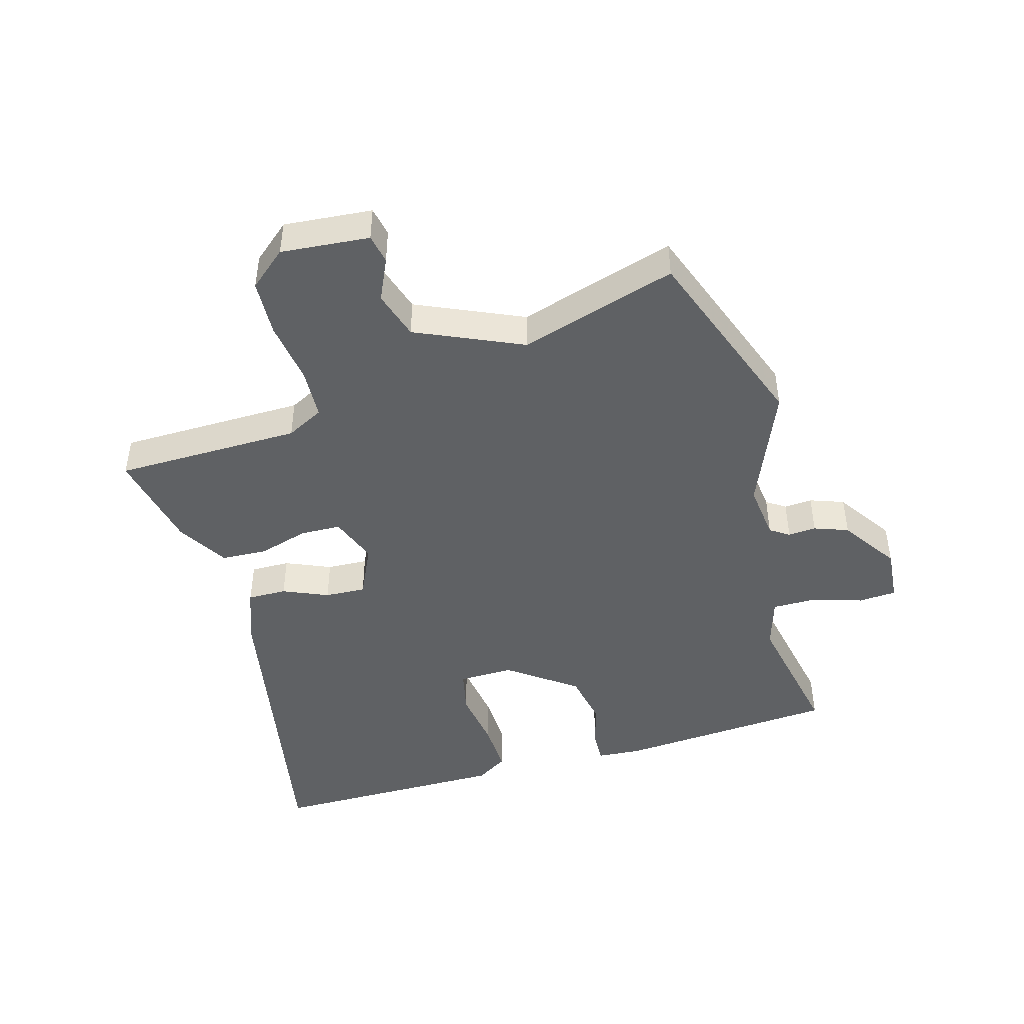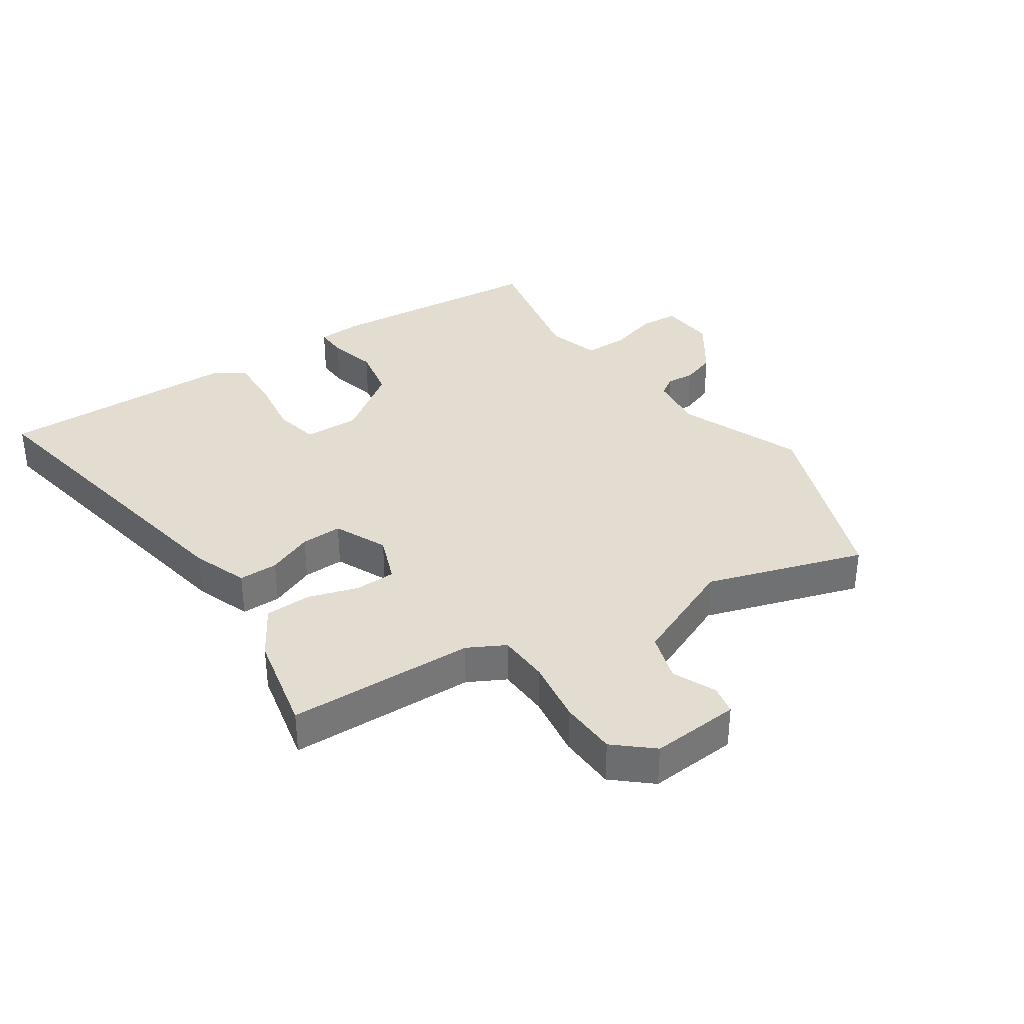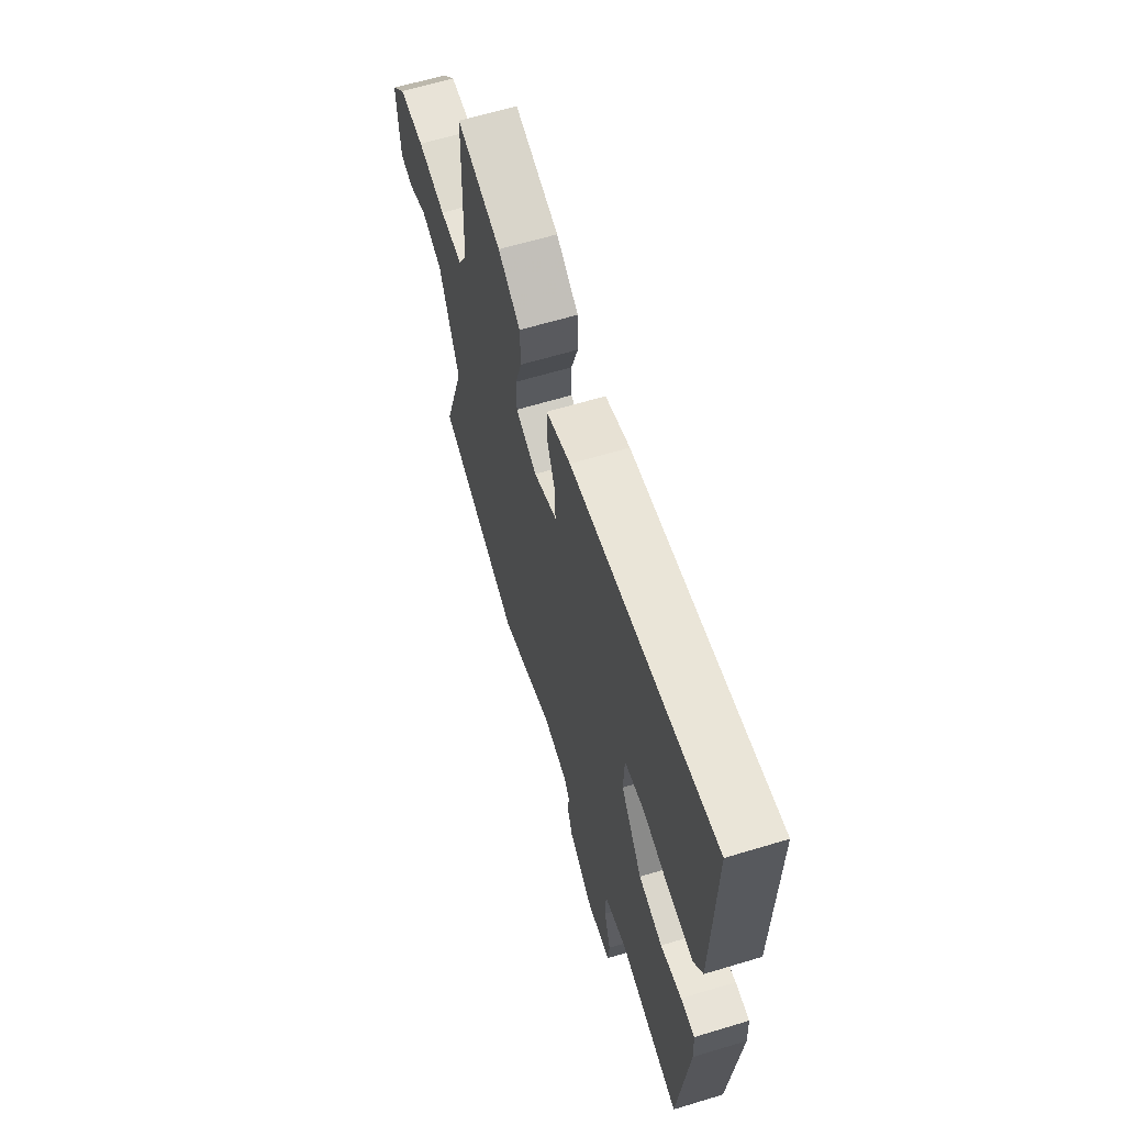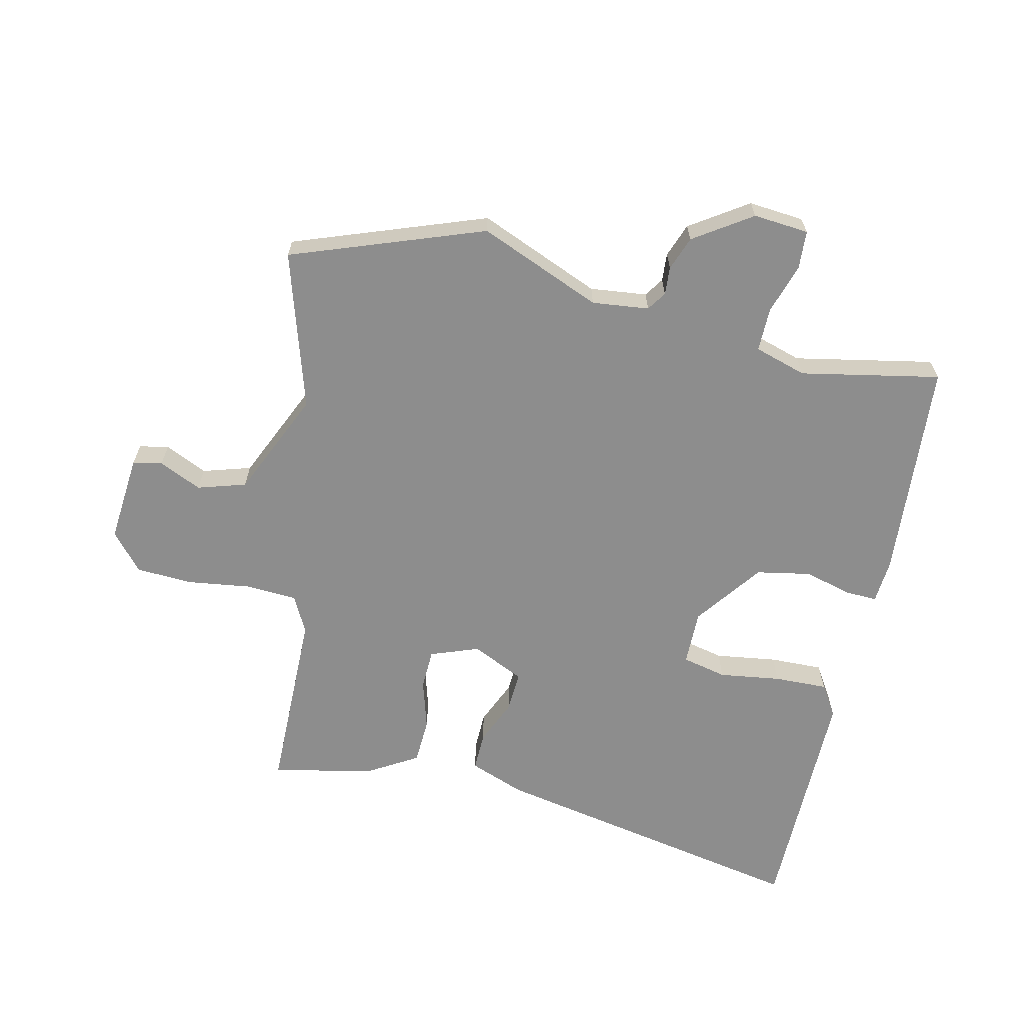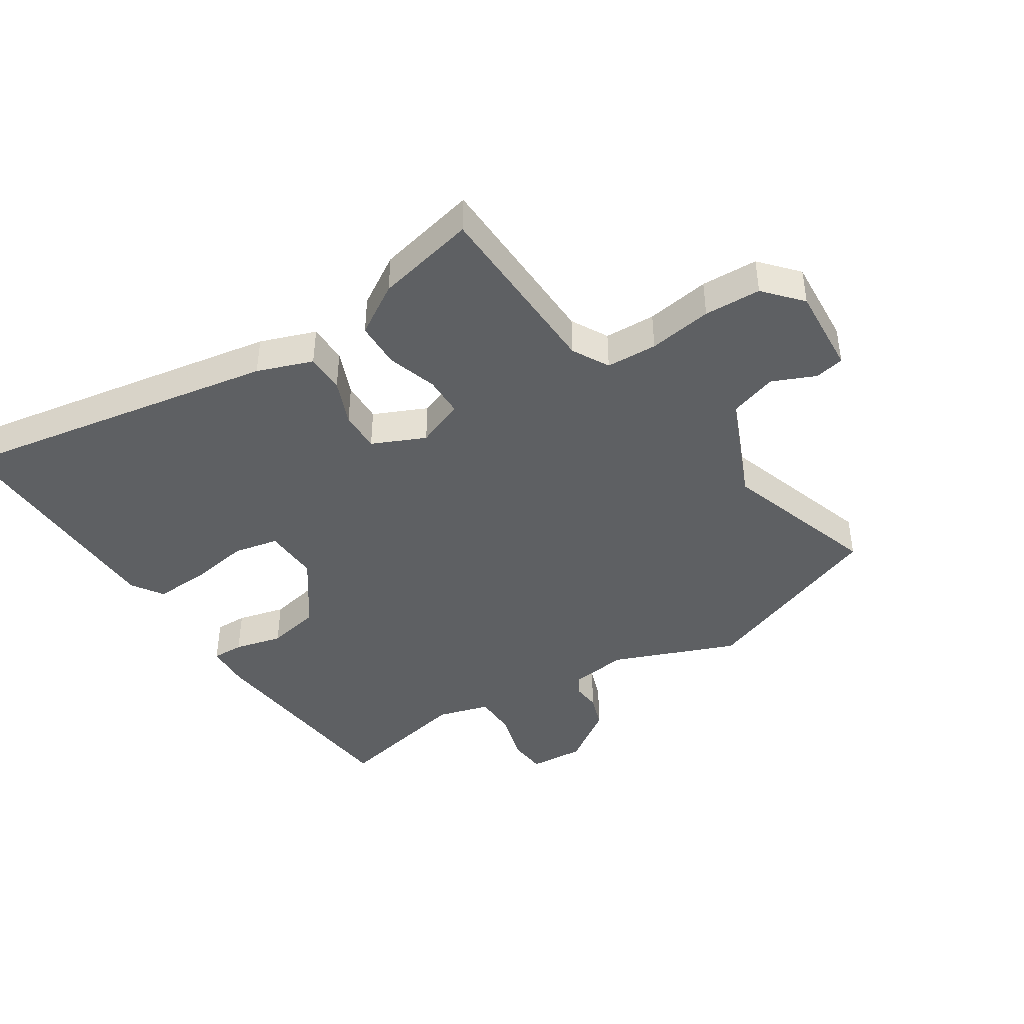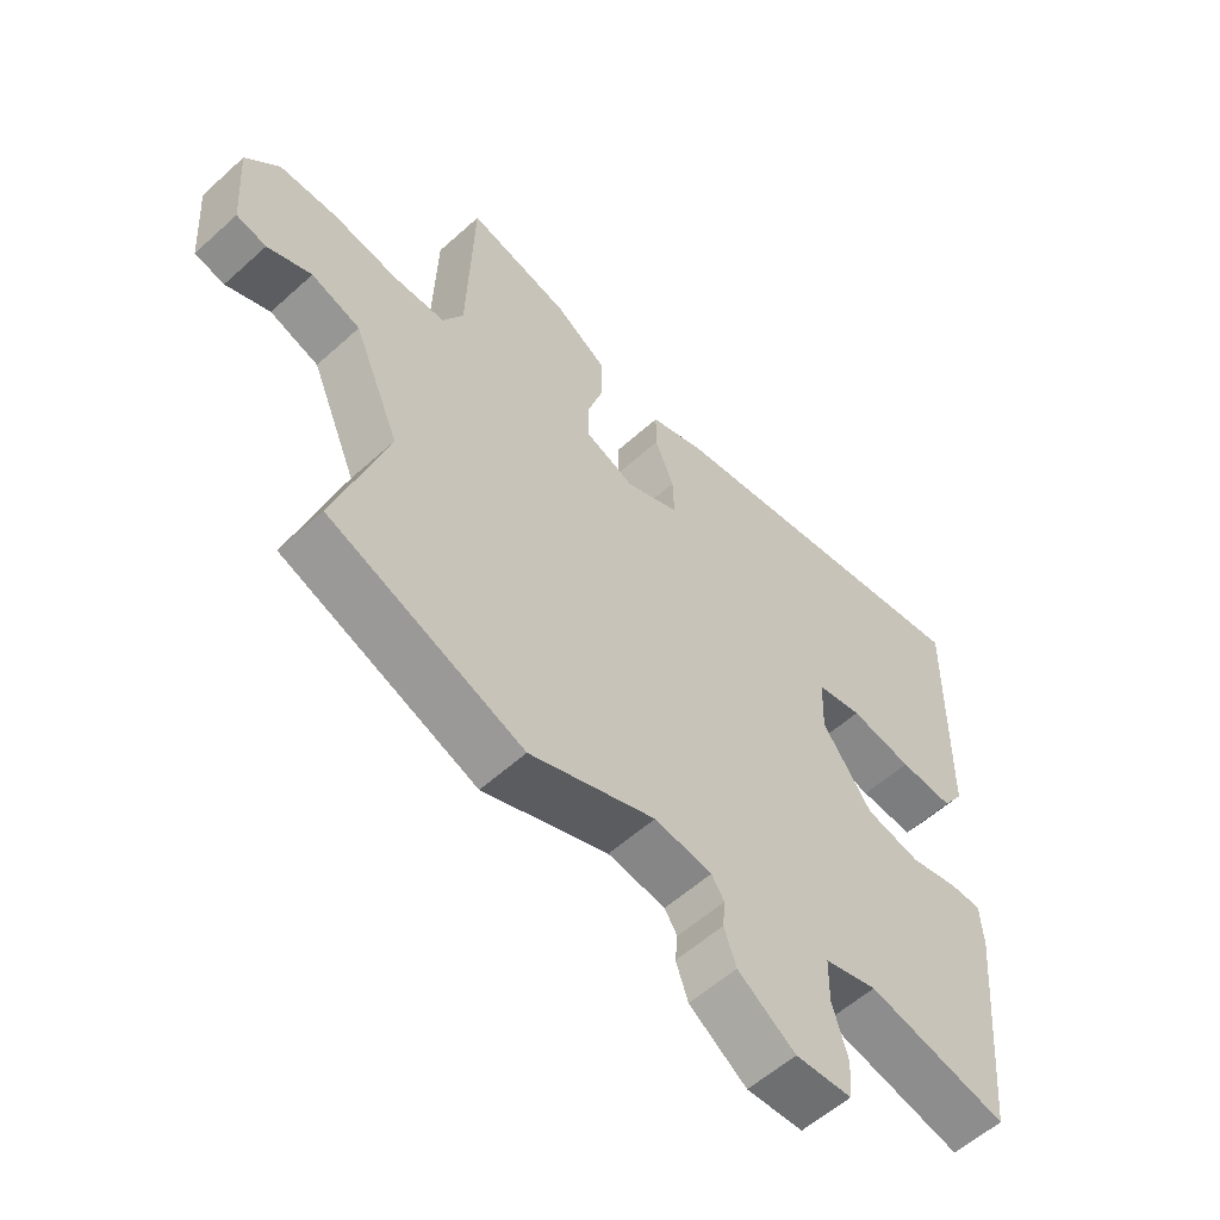
<metadata>
{"format":"obj","ext":"obj","renderer":"f3d","projection":"perspective","resolution":1024,"background":"white","views":[{"elev":-45.4,"azim":105.0,"up":"+Y"},{"elev":35.1,"azim":55.7,"up":"+Y"},{"elev":63.2,"azim":-107.0,"up":"+Z"},{"elev":-64.6,"azim":166.2,"up":"+Y"},{"elev":-42.6,"azim":32.8,"up":"+Y"},{"elev":-57.2,"azim":133.2,"up":"+Z"}]}
</metadata>
<code>
v -0.473 0.07 -0.502
v -0.506 0.07 -0.147
v -0.502 0.07 -0.076
v -0.451 0.07 -0.077
v -0.374 0.07 -0.096
v -0.287 0.07 -0.078
v -0.209 0.07 0.032
v -0.212 0.07 0.121
v -0.284 0.07 0.136
v -0.383 0.07 0.12
v -0.469 0.07 0.116
v -0.502 0.07 0.166
v -0.508 0.07 0.552
v 0.014 0.07 0.461
v 0.103 0.07 0.429
v 0.103 0.07 0.366
v 0.073 0.07 0.293
v 0.071 0.07 0.227
v 0.156 0.07 0.189
v 0.233 0.07 0.219
v 0.234 0.07 0.284
v 0.209 0.07 0.364
v 0.211 0.07 0.438
v 0.292 0.07 0.488
v 0.453 0.07 0.524
v 0.462 0.07 0.225
v 0.494 0.07 0.166
v 0.576 0.07 0.163
v 0.678 0.07 0.179
v 0.769 0.07 0.176
v 0.821 0.07 0.117
v 0.811 0.07 -0.025
v 0.764 0.07 -0.035
v 0.695 0.07 -0.005
v 0.618 0.07 -0.03
v 0.545 0.07 -0.201
v 0.626 0.07 -0.452
v 0.32 0.07 -0.569
v 0.122 0.07 -0.491
v 0.031 0.07 -0.503
v 0.011 0.07 -0.534
v 0.015 0.07 -0.579
v -0.004 0.07 -0.634
v -0.095 0.07 -0.697
v -0.184 0.07 -0.691
v -0.189 0.07 -0.63
v -0.165 0.07 -0.548
v -0.166 0.07 -0.478
v -0.25 0.07 -0.454
v -0.473 0 -0.502
v -0.506 0 -0.147
v -0.502 0 -0.076
v -0.451 0 -0.077
v -0.374 0 -0.096
v -0.287 0 -0.078
v -0.209 0 0.032
v -0.212 0 0.121
v -0.284 0 0.136
v -0.383 0 0.12
v -0.469 0 0.116
v -0.502 0 0.166
v -0.508 0 0.552
v 0.014 0 0.461
v 0.103 0 0.429
v 0.103 0 0.366
v 0.073 0 0.293
v 0.071 0 0.227
v 0.156 0 0.189
v 0.233 0 0.219
v 0.234 0 0.284
v 0.209 0 0.364
v 0.211 0 0.438
v 0.292 0 0.488
v 0.453 0 0.524
v 0.462 0 0.225
v 0.494 0 0.166
v 0.576 0 0.163
v 0.678 0 0.179
v 0.769 0 0.176
v 0.821 0 0.117
v 0.811 0 -0.025
v 0.764 0 -0.035
v 0.695 0 -0.005
v 0.618 0 -0.03
v 0.545 0 -0.201
v 0.626 0 -0.452
v 0.32 0 -0.569
v 0.122 0 -0.491
v 0.031 0 -0.503
v 0.011 0 -0.534
v 0.015 0 -0.579
v -0.004 0 -0.634
v -0.095 0 -0.697
v -0.184 0 -0.691
v -0.189 0 -0.63
v -0.165 0 -0.548
v -0.166 0 -0.478
v -0.25 0 -0.454
f 45 46 47
f 44 45 47
f 43 44 47
f 42 43 47
f 41 42 47
f 40 41 47 48
f 39 40 48 49
f 36 37 38 39
f 35 36 39 49
f 32 33 34
f 31 32 34
f 30 31 34
f 29 30 34
f 28 29 34
f 27 28 34 35
f 24 25 26
f 23 24 26
f 22 23 26
f 21 22 26
f 20 21 26 27
f 35 49 1
f 27 35 1
f 20 27 1
f 19 20 1
f 15 16 17
f 14 15 17
f 13 14 17
f 12 13 17
f 11 12 17
f 10 11 17
f 9 10 17
f 8 9 17 18
f 3 4 5
f 2 3 5
f 1 2 5
f 1 5 6
f 19 1 6 7
f 7 8 18 19
f 96 95 94
f 96 94 93
f 96 93 92
f 96 92 91
f 96 91 90
f 97 96 90 89
f 98 97 89 88
f 88 87 86 85
f 98 88 85 84
f 83 82 81
f 83 81 80
f 83 80 79
f 83 79 78
f 83 78 77
f 84 83 77 76
f 75 74 73
f 75 73 72
f 75 72 71
f 75 71 70
f 76 75 70 69
f 50 98 84
f 50 84 76
f 50 76 69
f 50 69 68
f 66 65 64
f 66 64 63
f 66 63 62
f 66 62 61
f 66 61 60
f 66 60 59
f 66 59 58
f 67 66 58 57
f 54 53 52
f 54 52 51
f 54 51 50
f 55 54 50
f 56 55 50 68
f 68 67 57 56
f 1 50 51 2
f 2 51 52 3
f 3 52 53 4
f 4 53 54 5
f 5 54 55 6
f 6 55 56 7
f 7 56 57 8
f 8 57 58 9
f 9 58 59 10
f 10 59 60 11
f 11 60 61 12
f 12 61 62 13
f 13 62 63 14
f 14 63 64 15
f 15 64 65 16
f 16 65 66 17
f 17 66 67 18
f 18 67 68 19
f 19 68 69 20
f 20 69 70 21
f 21 70 71 22
f 22 71 72 23
f 23 72 73 24
f 24 73 74 25
f 25 74 75 26
f 26 75 76 27
f 27 76 77 28
f 28 77 78 29
f 29 78 79 30
f 30 79 80 31
f 31 80 81 32
f 32 81 82 33
f 33 82 83 34
f 34 83 84 35
f 35 84 85 36
f 36 85 86 37
f 37 86 87 38
f 38 87 88 39
f 39 88 89 40
f 40 89 90 41
f 41 90 91 42
f 42 91 92 43
f 43 92 93 44
f 44 93 94 45
f 45 94 95 46
f 46 95 96 47
f 47 96 97 48
f 48 97 98 49
f 49 98 50 1

</code>
